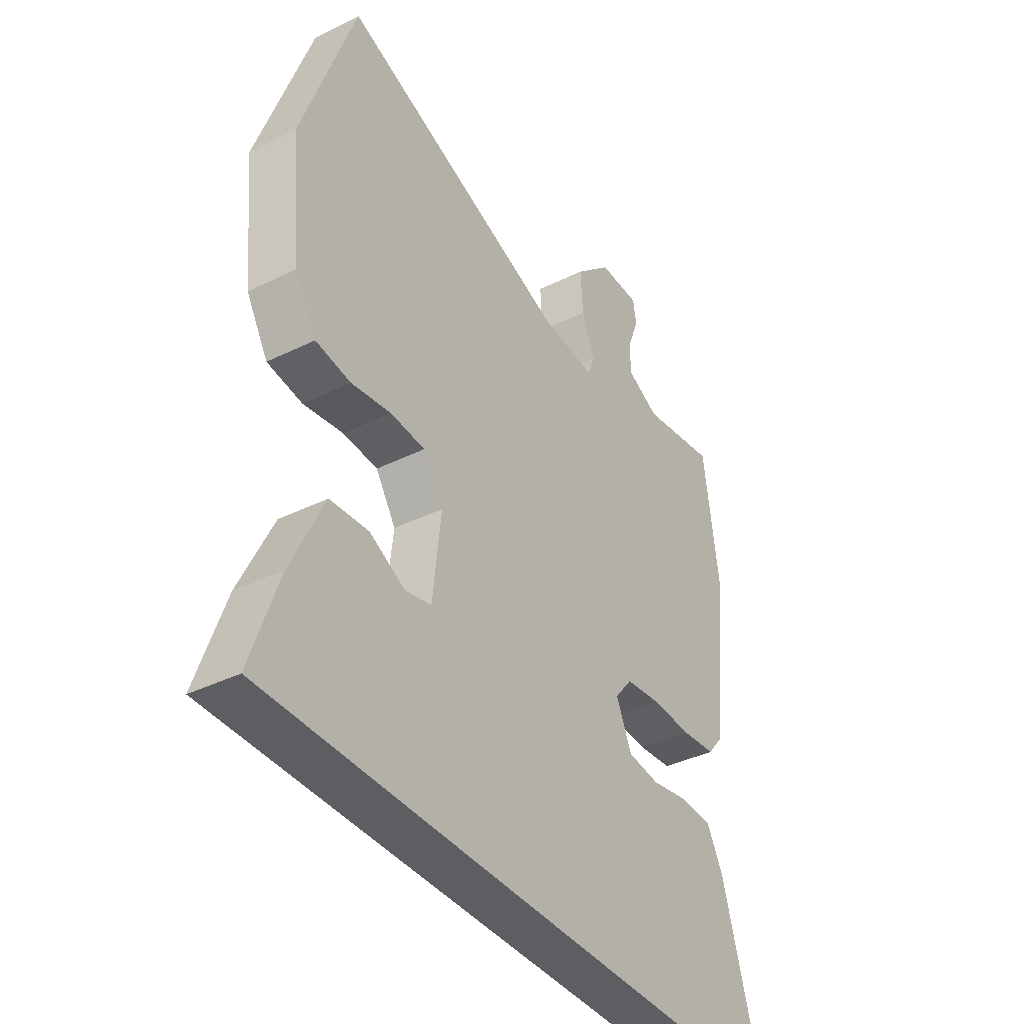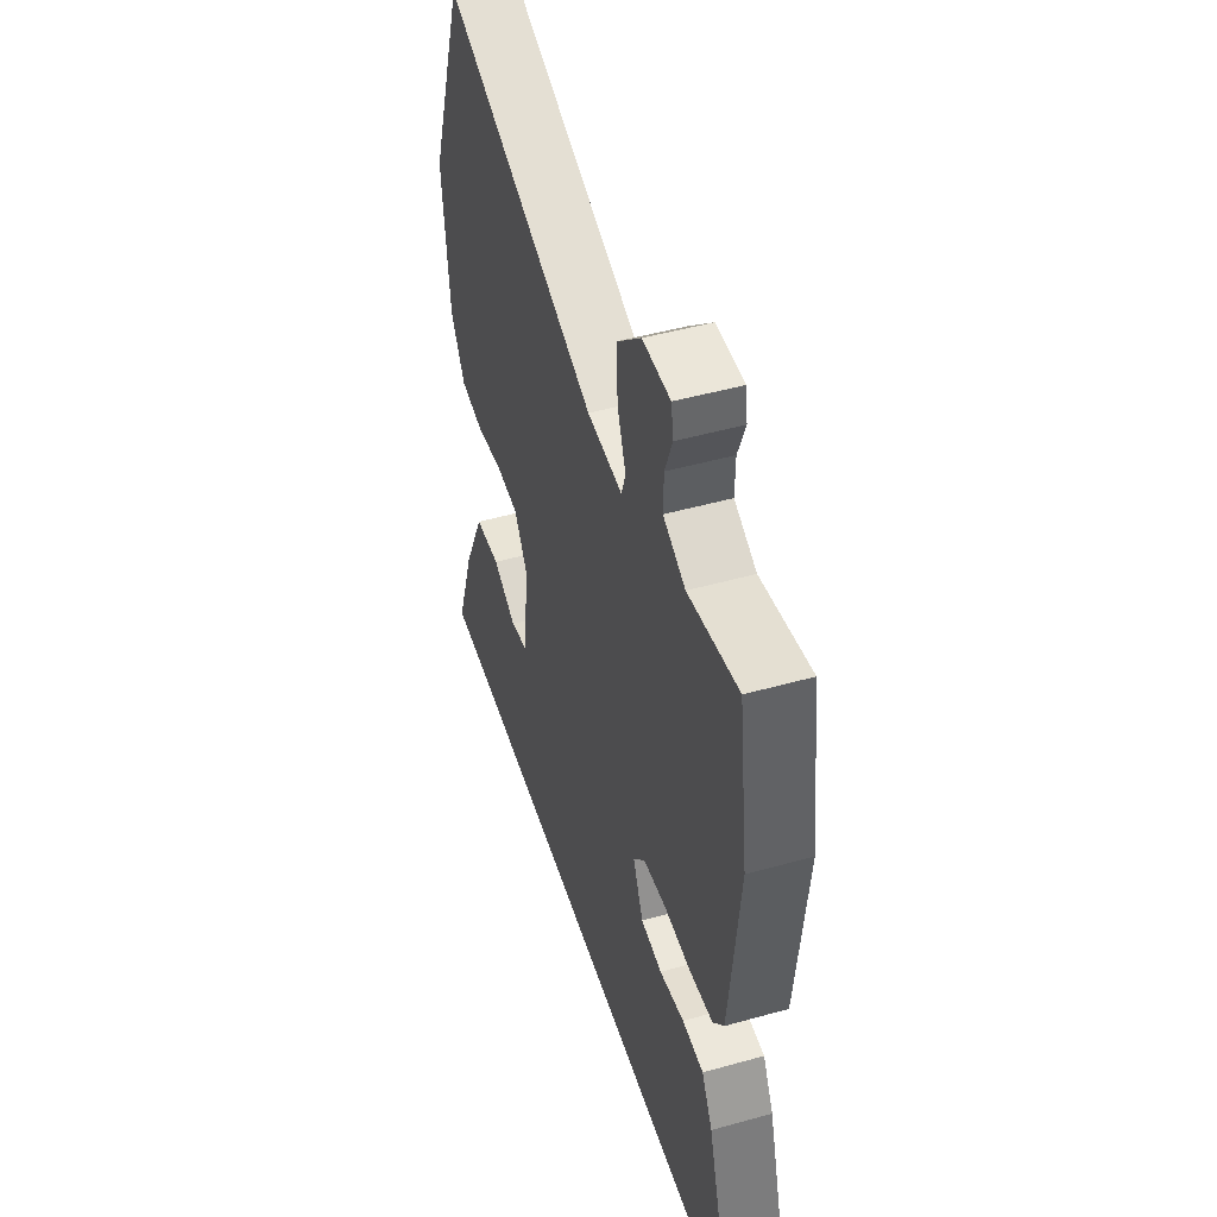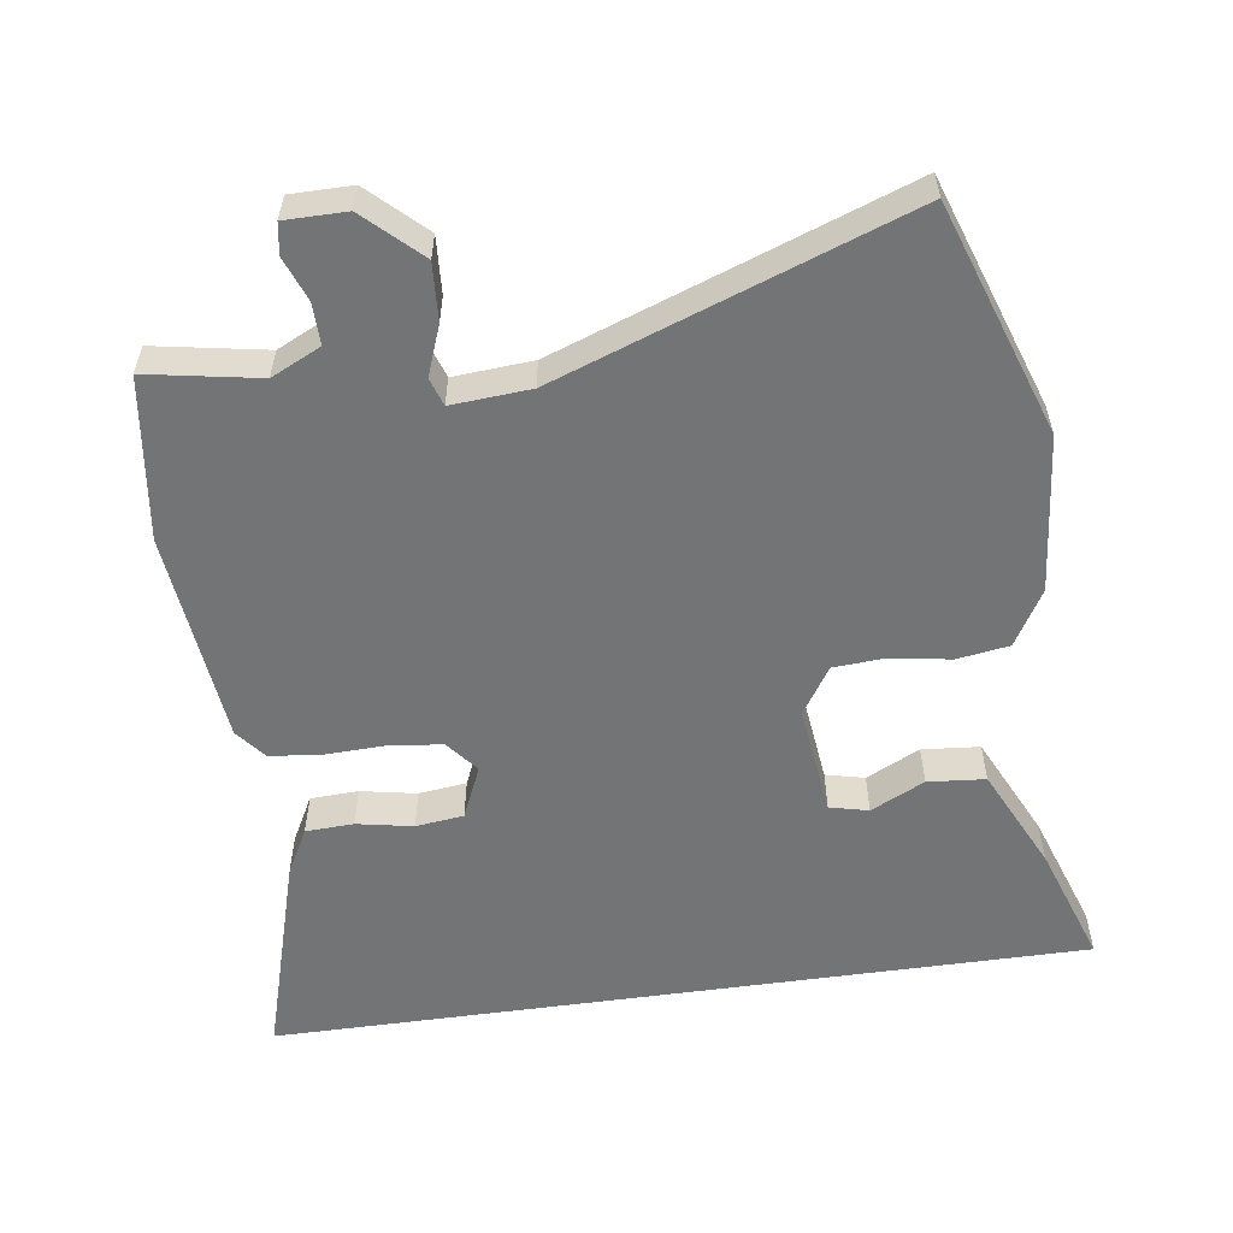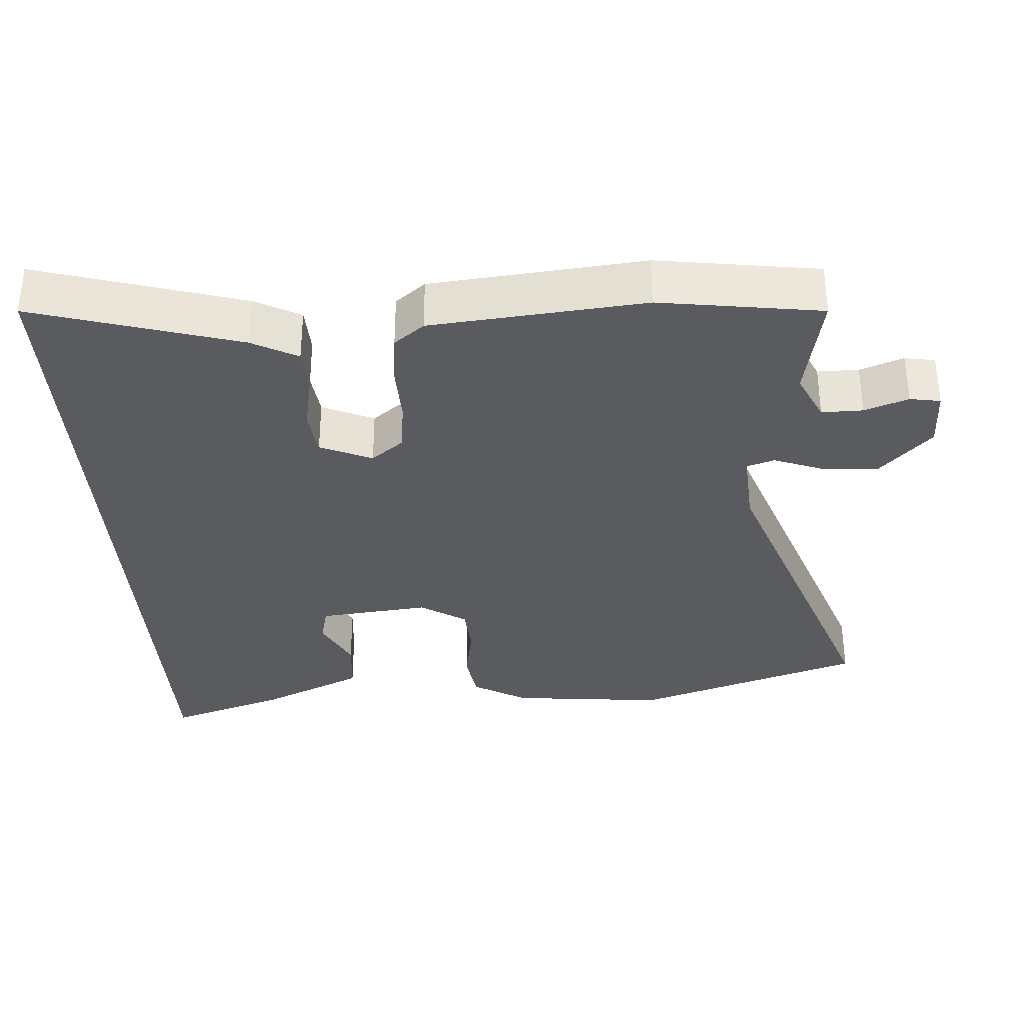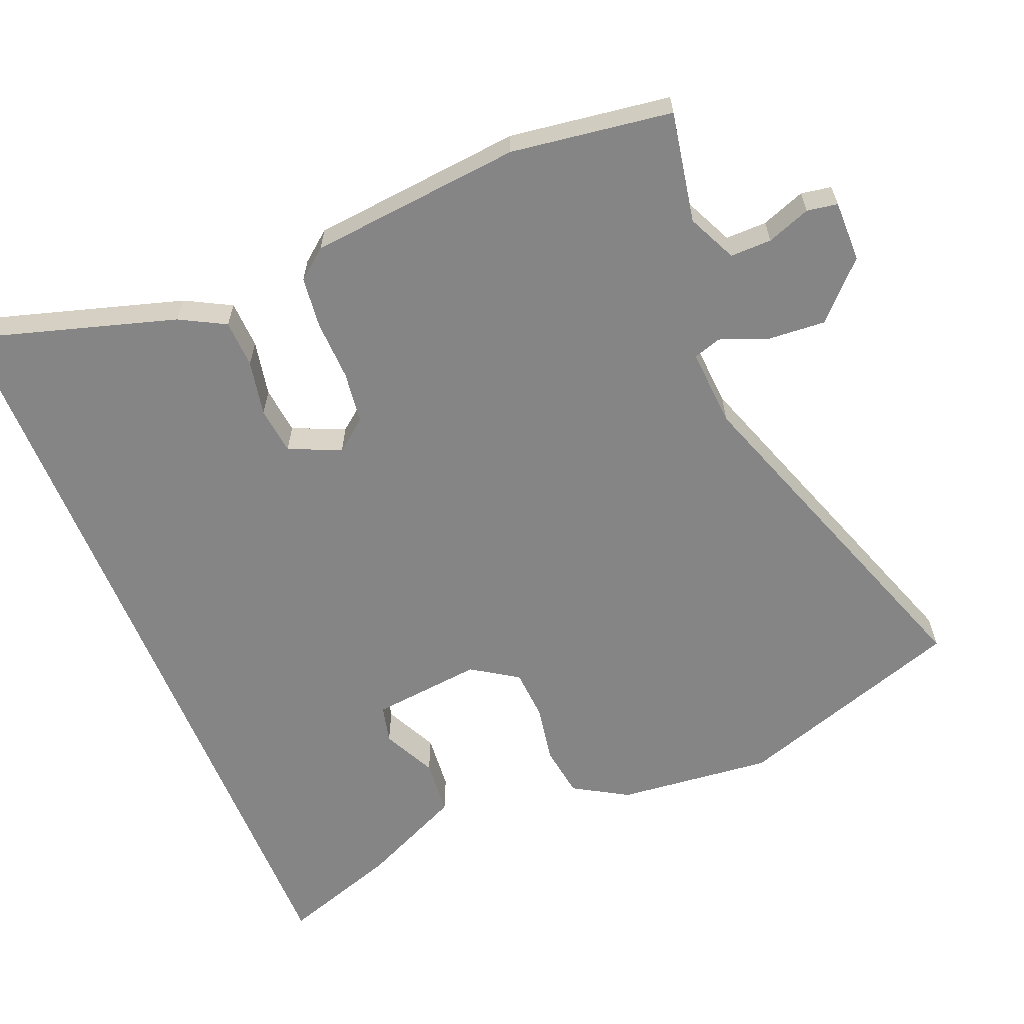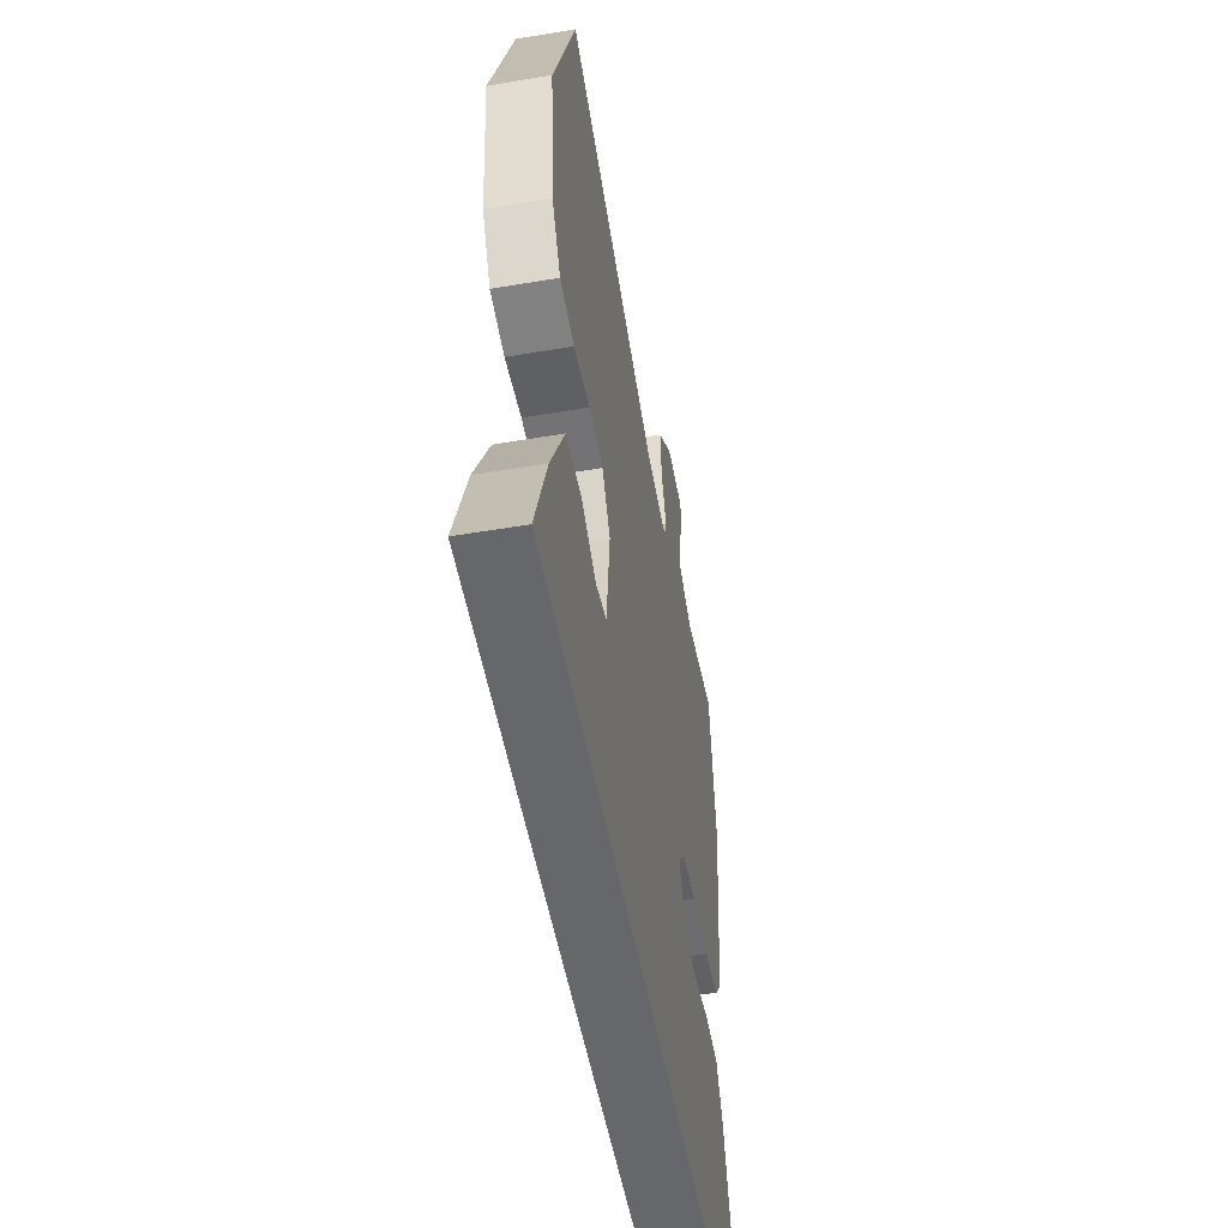
<metadata>
{"format":"obj","ext":"obj","renderer":"f3d","projection":"perspective","resolution":1024,"background":"white","views":[{"elev":-38.6,"azim":122.0,"up":"+Z"},{"elev":48.3,"azim":-107.4,"up":"+Z"},{"elev":-56.1,"azim":8.1,"up":"+Y"},{"elev":-33.0,"azim":-86.6,"up":"+Y"},{"elev":-61.8,"azim":-68.1,"up":"+Y"},{"elev":-52.1,"azim":100.3,"up":"+Z"}]}
</metadata>
<code>
v -0.525 0.07 0.32
v -0.494 0.07 0.546
v -0.338 0.07 0.518
v -0.269 0.07 0.551
v -0.27 0.07 0.609
v -0.293 0.07 0.67
v -0.286 0.07 0.713
v -0.2 0.07 0.713
v -0.124 0.07 0.641
v -0.129 0.07 0.561
v -0.155 0.07 0.492
v -0.142 0.07 0.453
v -0.032 0.07 0.461
v 0.453 0.07 0.636
v 0.564 0.07 0.313
v 0.543 0.07 0.094
v 0.498 0.07 0.017
v 0.425 0.07 0.006
v 0.342 0.07 0.02
v 0.27 0.07 0.015
v 0.228 0.07 -0.05
v 0.246 0.07 -0.206
v 0.3 0.07 -0.219
v 0.375 0.07 -0.182
v 0.455 0.07 -0.189
v 0.523 0.07 -0.333
v 0.58 0.07 -0.5
v -0.556 0.07 -0.5
v -0.472 0.07 -0.213
v -0.438 0.07 -0.149
v -0.371 0.07 -0.146
v -0.293 0.07 -0.161
v -0.226 0.07 -0.153
v -0.194 0.07 -0.08
v -0.23 0.07 -0.035
v -0.303 0.07 -0.026
v -0.388 0.07 -0.029
v -0.46 0.07 -0.021
v -0.494 0.07 0.021
v -0.525 0 0.32
v -0.494 0 0.546
v -0.338 0 0.518
v -0.269 0 0.551
v -0.27 0 0.609
v -0.293 0 0.67
v -0.286 0 0.713
v -0.2 0 0.713
v -0.124 0 0.641
v -0.129 0 0.561
v -0.155 0 0.492
v -0.142 0 0.453
v -0.032 0 0.461
v 0.453 0 0.636
v 0.564 0 0.313
v 0.543 0 0.094
v 0.498 0 0.017
v 0.425 0 0.006
v 0.342 0 0.02
v 0.27 0 0.015
v 0.228 0 -0.05
v 0.246 0 -0.206
v 0.3 0 -0.219
v 0.375 0 -0.182
v 0.455 0 -0.189
v 0.523 0 -0.333
v 0.58 0 -0.5
v -0.556 0 -0.5
v -0.472 0 -0.213
v -0.438 0 -0.149
v -0.371 0 -0.146
v -0.293 0 -0.161
v -0.226 0 -0.153
v -0.194 0 -0.08
v -0.23 0 -0.035
v -0.303 0 -0.026
v -0.388 0 -0.029
v -0.46 0 -0.021
v -0.494 0 0.021
f 36 37 38 39
f 35 36 39 1
f 29 30 31 32
f 29 32 33
f 28 29 33
f 27 28 33
f 26 27 33 34
f 23 24 25 26
f 22 23 26
f 16 17 18 19
f 16 19 20
f 13 14 15 16
f 12 13 16 20
f 8 9 10 11
f 6 7 8 11
f 5 6 11 12
f 4 5 12
f 3 4 12 20
f 35 1 2 3
f 22 26 34 35
f 21 22 35 3
f 3 20 21
f 78 77 76 75
f 40 78 75 74
f 71 70 69 68
f 72 71 68
f 72 68 67
f 72 67 66
f 73 72 66 65
f 65 64 63 62
f 65 62 61
f 58 57 56 55
f 59 58 55
f 55 54 53 52
f 59 55 52 51
f 50 49 48 47
f 50 47 46 45
f 51 50 45 44
f 51 44 43
f 59 51 43 42
f 42 41 40 74
f 74 73 65 61
f 42 74 61 60
f 60 59 42
f 1 40 41 2
f 2 41 42 3
f 3 42 43 4
f 4 43 44 5
f 5 44 45 6
f 6 45 46 7
f 7 46 47 8
f 8 47 48 9
f 9 48 49 10
f 10 49 50 11
f 11 50 51 12
f 12 51 52 13
f 13 52 53 14
f 14 53 54 15
f 15 54 55 16
f 16 55 56 17
f 17 56 57 18
f 18 57 58 19
f 19 58 59 20
f 20 59 60 21
f 21 60 61 22
f 22 61 62 23
f 23 62 63 24
f 24 63 64 25
f 25 64 65 26
f 26 65 66 27
f 27 66 67 28
f 28 67 68 29
f 29 68 69 30
f 30 69 70 31
f 31 70 71 32
f 32 71 72 33
f 33 72 73 34
f 34 73 74 35
f 35 74 75 36
f 36 75 76 37
f 37 76 77 38
f 38 77 78 39
f 39 78 40 1

</code>
